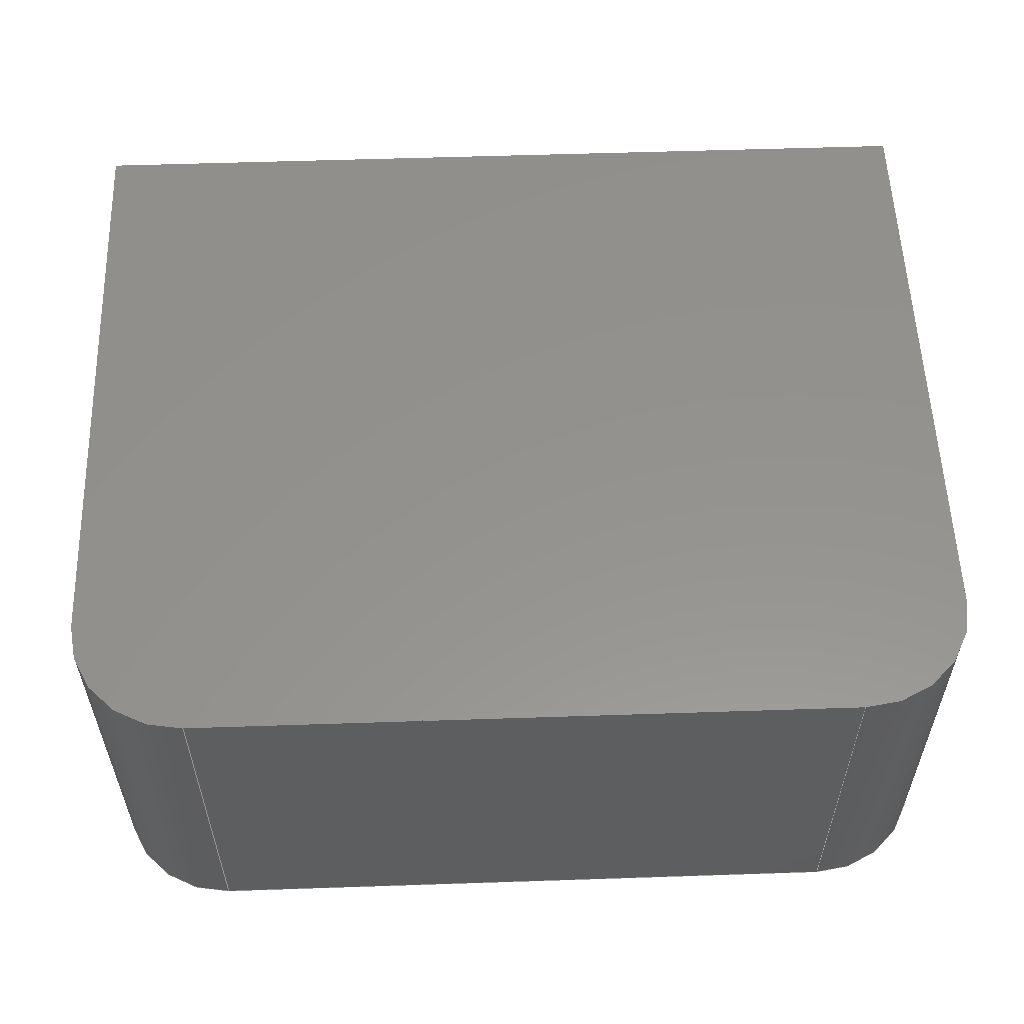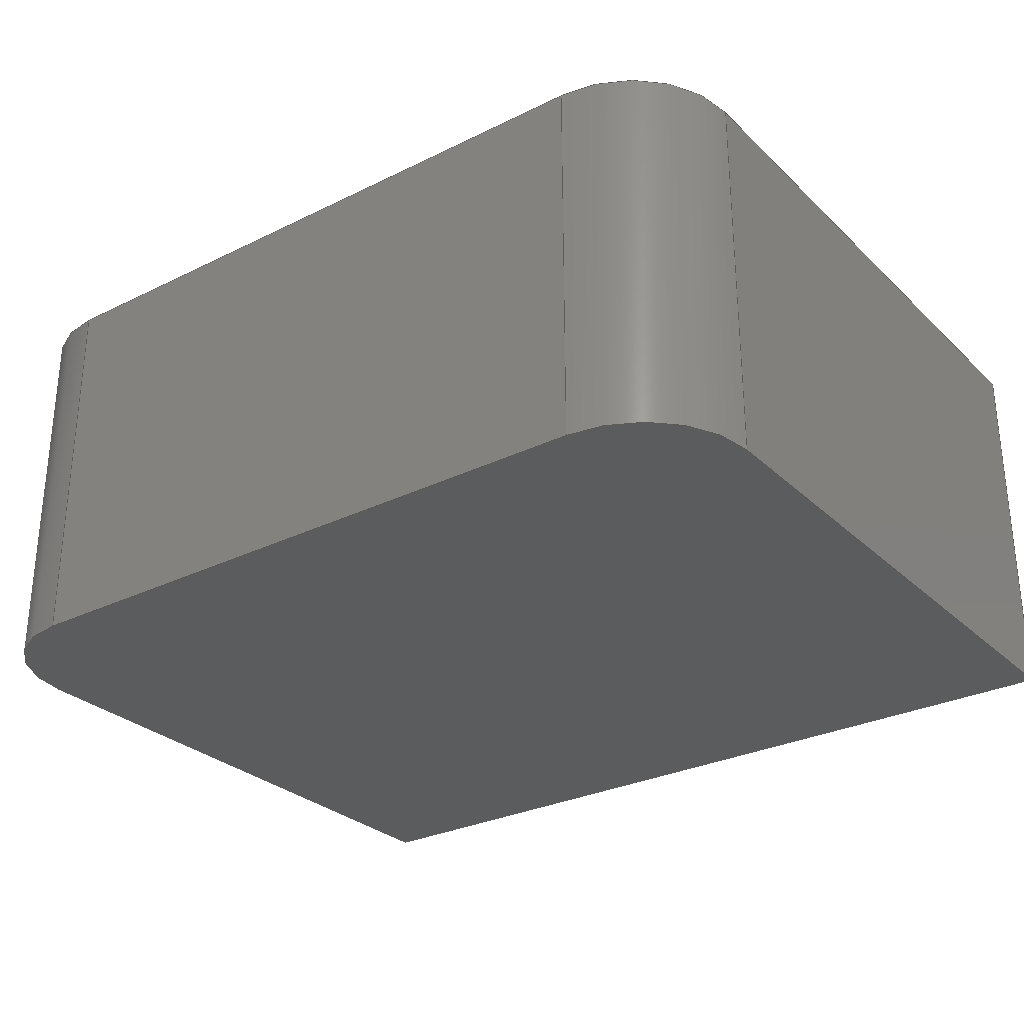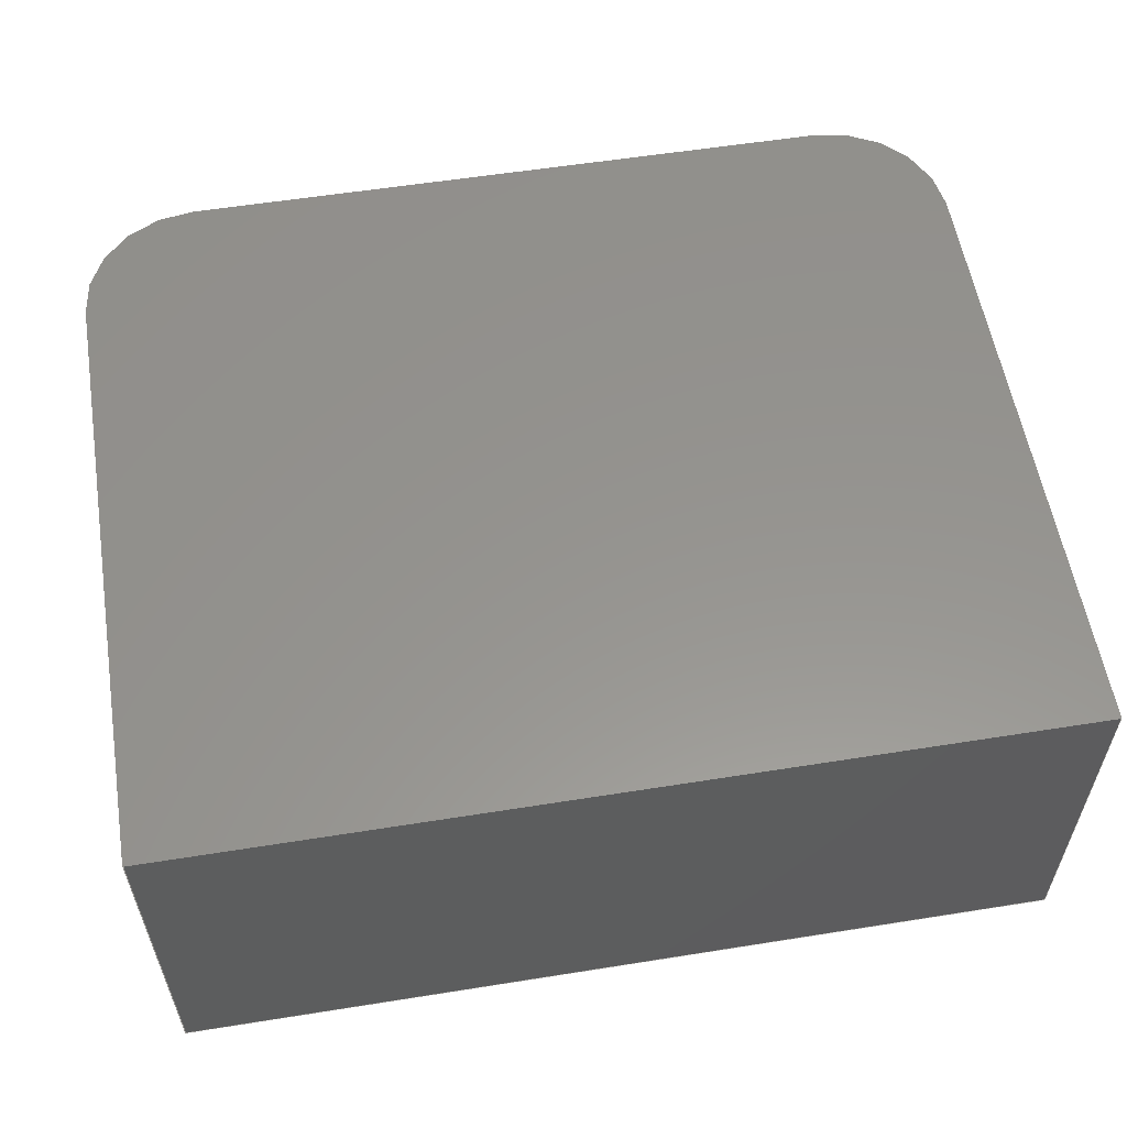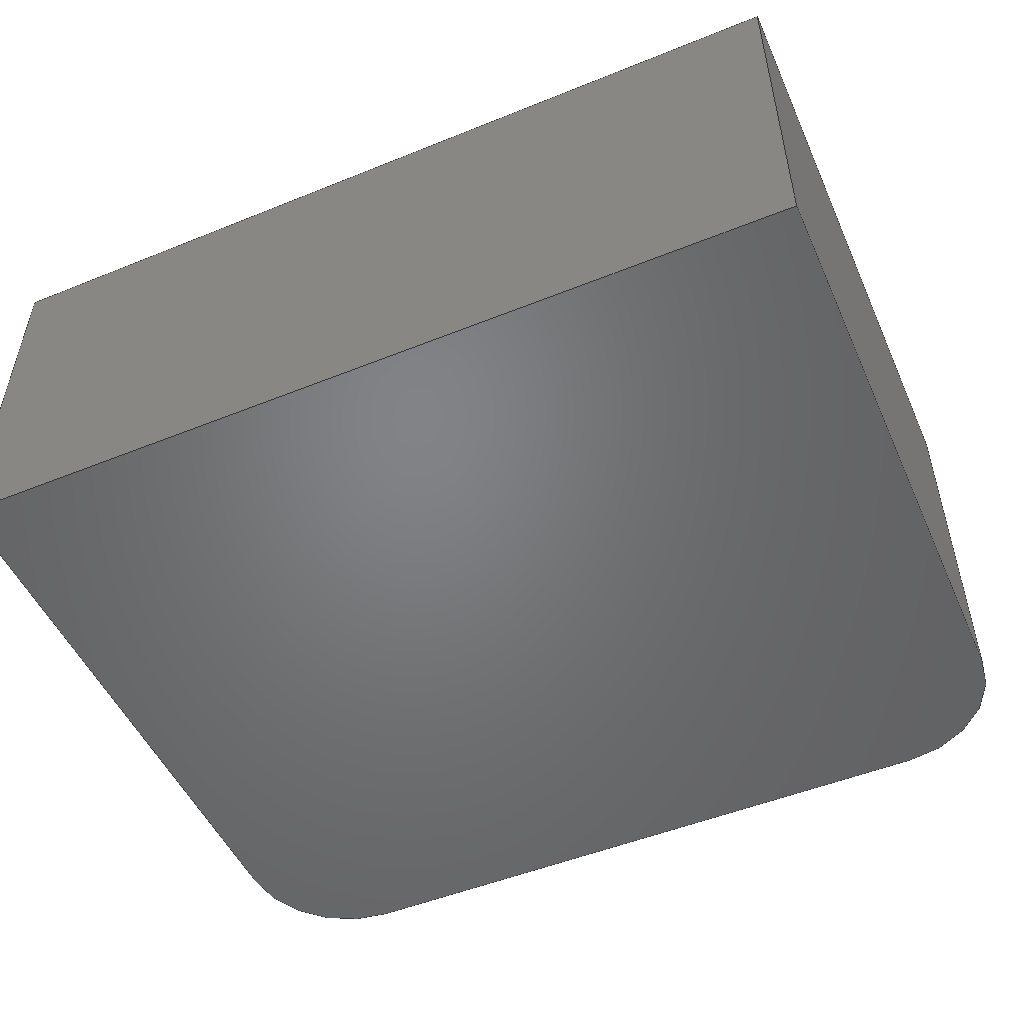
<metadata>
{"format":"step","ext":"stp","renderer":"f3d","projection":"perspective","resolution":1024,"background":"white","views":[{"elev":56.2,"azim":178.0,"up":"+Z"},{"elev":-28.9,"azim":-143.8,"up":"+Z"},{"elev":57.1,"azim":-9.4,"up":"+Z"},{"elev":-50.9,"azim":23.8,"up":"+Z"}]}
</metadata>
<code>
ISO-10303-21;
DATA;
#1=PROPERTY_DEFINITION_REPRESENTATION(#5,#3);
#2=PROPERTY_DEFINITION_REPRESENTATION(#6,#4);
#3=REPRESENTATION('',(#7),#326);
#4=REPRESENTATION('',(#8),#326);
#5=PROPERTY_DEFINITION('pmi validation property','',#80);
#6=PROPERTY_DEFINITION('pmi validation property','',#80);
#7=VALUE_REPRESENTATION_ITEM('number of annotations',COUNT_MEASURE(0));
#8=VALUE_REPRESENTATION_ITEM('number of views',COUNT_MEASURE(0));
#9=SHAPE_REPRESENTATION_RELATIONSHIP('None',
'relationship between 861339A8098Aeeox-None and 861339A8098Aeeox-None',
#91,#10);
#10=ADVANCED_BREP_SHAPE_REPRESENTATION('861339A8098Aeeox-None',(#101),#326);
#11=CC_DESIGN_APPROVAL(#23,(#81));
#12=CC_DESIGN_APPROVAL(#24,(#83));
#13=CC_DESIGN_APPROVAL(#25,(#30));
#14=APPROVAL_PERSON_ORGANIZATION(#68,#23,#17);
#15=APPROVAL_PERSON_ORGANIZATION(#69,#24,#18);
#16=APPROVAL_PERSON_ORGANIZATION(#70,#25,#19);
#17=APPROVAL_ROLE('approver');
#18=APPROVAL_ROLE('approver');
#19=APPROVAL_ROLE('approver');
#20=APPROVAL_DATE_TIME(#38,#23);
#21=APPROVAL_DATE_TIME(#39,#24);
#22=APPROVAL_DATE_TIME(#40,#25);
#23=APPROVAL(#26,' ');
#24=APPROVAL(#27,' ');
#25=APPROVAL(#28,' ');
#26=APPROVAL_STATUS('not_yet_approved');
#27=APPROVAL_STATUS('not_yet_approved');
#28=APPROVAL_STATUS('not_yet_approved');
#29=CC_DESIGN_SECURITY_CLASSIFICATION(#30,(#83));
#30=SECURITY_CLASSIFICATION(' ',' ',#31);
#31=SECURITY_CLASSIFICATION_LEVEL('confidential');
#32=CC_DESIGN_DATE_AND_TIME_ASSIGNMENT(#36,#34,(#81));
#33=CC_DESIGN_DATE_AND_TIME_ASSIGNMENT(#37,#35,(#30));
#34=DATE_TIME_ROLE('creation_date');
#35=DATE_TIME_ROLE('classification_date');
#36=DATE_AND_TIME(#51,#41);
#37=DATE_AND_TIME(#52,#42);
#38=DATE_AND_TIME(#53,#43);
#39=DATE_AND_TIME(#54,#44);
#40=DATE_AND_TIME(#55,#45);
#41=LOCAL_TIME(0,0,0,#46);
#42=LOCAL_TIME(0,0,0,#47);
#43=LOCAL_TIME(0,0,0,#48);
#44=LOCAL_TIME(0,0,0,#49);
#45=LOCAL_TIME(0,0,0,#50);
#46=COORDINATED_UNIVERSAL_TIME_OFFSET(0,0,.BEHIND.);
#47=COORDINATED_UNIVERSAL_TIME_OFFSET(0,0,.BEHIND.);
#48=COORDINATED_UNIVERSAL_TIME_OFFSET(0,0,.BEHIND.);
#49=COORDINATED_UNIVERSAL_TIME_OFFSET(0,0,.BEHIND.);
#50=COORDINATED_UNIVERSAL_TIME_OFFSET(0,0,.BEHIND.);
#51=CALENDAR_DATE(0,1,1);
#52=CALENDAR_DATE(0,1,1);
#53=CALENDAR_DATE(0,1,1);
#54=CALENDAR_DATE(0,1,1);
#55=CALENDAR_DATE(0,1,1);
#56=CC_DESIGN_PERSON_AND_ORGANIZATION_ASSIGNMENT(#64,#60,(#81,#83));
#57=CC_DESIGN_PERSON_AND_ORGANIZATION_ASSIGNMENT(#65,#61,(#85));
#58=CC_DESIGN_PERSON_AND_ORGANIZATION_ASSIGNMENT(#66,#62,(#83));
#59=CC_DESIGN_PERSON_AND_ORGANIZATION_ASSIGNMENT(#67,#63,(#30));
#60=PERSON_AND_ORGANIZATION_ROLE('creator');
#61=PERSON_AND_ORGANIZATION_ROLE('design_owner');
#62=PERSON_AND_ORGANIZATION_ROLE('design_supplier');
#63=PERSON_AND_ORGANIZATION_ROLE('classification_officer');
#64=PERSON_AND_ORGANIZATION(#78,#71);
#65=PERSON_AND_ORGANIZATION(#78,#72);
#66=PERSON_AND_ORGANIZATION(#78,#73);
#67=PERSON_AND_ORGANIZATION(#78,#74);
#68=PERSON_AND_ORGANIZATION(#78,#75);
#69=PERSON_AND_ORGANIZATION(#78,#76);
#70=PERSON_AND_ORGANIZATION(#78,#77);
#71=ORGANIZATION(' ',' ',' ');
#72=ORGANIZATION(' ',' ',' ');
#73=ORGANIZATION(' ',' ',' ');
#74=ORGANIZATION(' ',' ',' ');
#75=ORGANIZATION(' ',' ',' ');
#76=ORGANIZATION(' ',' ',' ');
#77=ORGANIZATION(' ',' ',' ');
#78=PERSON(' ',' ',' ',(' '),$,$);
#79=SHAPE_DEFINITION_REPRESENTATION(#80,#91);
#80=PRODUCT_DEFINITION_SHAPE('','',#81);
#81=PRODUCT_DEFINITION(' ','',#83,#82);
#82=DESIGN_CONTEXT('',#90,'design');
#83=PRODUCT_DEFINITION_FORMATION_WITH_SPECIFIED_SOURCE(' ',' ',#85,
 .NOT_KNOWN.);
#84=PRODUCT_RELATED_PRODUCT_CATEGORY('detail','',(#85));
#85=PRODUCT('861339A8098Aeeox','861339A8098Aeeox',' ',(#88));
#86=PRODUCT_CATEGORY('part',' ');
#87=PRODUCT_CATEGORY(' ','');
#88=MECHANICAL_CONTEXT(' ',#90,'mechanical');
#89=APPLICATION_PROTOCOL_DEFINITION('international standard',
'config_control_design',2010,#90);
#90=APPLICATION_CONTEXT(
'configuration controlled 3D designs of mechanical parts and assemblie
s');
#91=SHAPE_REPRESENTATION('861339A8098Aeeox-None',(#233),#326);
#92=PRESENTATION_LAYER_ASSIGNMENT('1','Layer 1',(#101));
#93=STYLED_ITEM('',(#94),#101);
#94=PRESENTATION_STYLE_ASSIGNMENT((#95));
#95=SURFACE_STYLE_USAGE(.BOTH.,#96);
#96=SURFACE_SIDE_STYLE('',(#97));
#97=SURFACE_STYLE_FILL_AREA(#98);
#98=FILL_AREA_STYLE('',(#99));
#99=FILL_AREA_STYLE_COLOUR('',#100);
#100=COLOUR_RGB('Medium Steel',0.5961,0.6667,0.6863);
#101=MANIFOLD_SOLID_BREP('',#102);
#102=CLOSED_SHELL('',(#109,#110,#111,#112,#113,#114,#115,#116));
#103=CYLINDRICAL_SURFACE('',#237,0.03);
#104=CYLINDRICAL_SURFACE('',#241,0.03);
#105=CIRCLE('',#235,0.03);
#106=CIRCLE('',#236,0.03);
#107=CIRCLE('',#239,0.03);
#108=CIRCLE('',#240,0.03);
#109=ADVANCED_FACE('',(#123),#117,.T.);
#110=ADVANCED_FACE('',(#124),#103,.T.);
#111=ADVANCED_FACE('',(#125),#118,.T.);
#112=ADVANCED_FACE('',(#126),#104,.T.);
#113=ADVANCED_FACE('',(#127),#119,.T.);
#114=ADVANCED_FACE('',(#128),#120,.T.);
#115=ADVANCED_FACE('',(#129),#121,.T.);
#116=ADVANCED_FACE('',(#130),#122,.F.);
#117=PLANE('',#234);
#118=PLANE('',#238);
#119=PLANE('',#242);
#120=PLANE('',#243);
#121=PLANE('',#244);
#122=PLANE('',#245);
#123=FACE_OUTER_BOUND('',#131,.T.);
#124=FACE_OUTER_BOUND('',#132,.T.);
#125=FACE_OUTER_BOUND('',#133,.T.);
#126=FACE_OUTER_BOUND('',#134,.T.);
#127=FACE_OUTER_BOUND('',#135,.T.);
#128=FACE_OUTER_BOUND('',#136,.T.);
#129=FACE_OUTER_BOUND('',#137,.T.);
#130=FACE_OUTER_BOUND('',#138,.T.);
#131=EDGE_LOOP('',(#139,#140,#141,#142));
#132=EDGE_LOOP('',(#143,#144,#145,#146));
#133=EDGE_LOOP('',(#147,#148,#149,#150));
#134=EDGE_LOOP('',(#151,#152,#153,#154));
#135=EDGE_LOOP('',(#155,#156,#157,#158));
#136=EDGE_LOOP('',(#159,#160,#161,#162));
#137=EDGE_LOOP('',(#163,#164,#165,#166,#167,#168));
#138=EDGE_LOOP('',(#169,#170,#171,#172,#173,#174));
#139=ORIENTED_EDGE('',*,*,#187,.F.);
#140=ORIENTED_EDGE('',*,*,#188,.F.);
#141=ORIENTED_EDGE('',*,*,#189,.T.);
#142=ORIENTED_EDGE('',*,*,#190,.T.);
#143=ORIENTED_EDGE('',*,*,#191,.T.);
#144=ORIENTED_EDGE('',*,*,#192,.F.);
#145=ORIENTED_EDGE('',*,*,#193,.F.);
#146=ORIENTED_EDGE('',*,*,#188,.T.);
#147=ORIENTED_EDGE('',*,*,#194,.F.);
#148=ORIENTED_EDGE('',*,*,#195,.F.);
#149=ORIENTED_EDGE('',*,*,#196,.T.);
#150=ORIENTED_EDGE('',*,*,#192,.T.);
#151=ORIENTED_EDGE('',*,*,#197,.T.);
#152=ORIENTED_EDGE('',*,*,#198,.F.);
#153=ORIENTED_EDGE('',*,*,#199,.F.);
#154=ORIENTED_EDGE('',*,*,#195,.T.);
#155=ORIENTED_EDGE('',*,*,#200,.F.);
#156=ORIENTED_EDGE('',*,*,#201,.F.);
#157=ORIENTED_EDGE('',*,*,#202,.T.);
#158=ORIENTED_EDGE('',*,*,#198,.T.);
#159=ORIENTED_EDGE('',*,*,#203,.F.);
#160=ORIENTED_EDGE('',*,*,#190,.F.);
#161=ORIENTED_EDGE('',*,*,#204,.T.);
#162=ORIENTED_EDGE('',*,*,#201,.T.);
#163=ORIENTED_EDGE('',*,*,#189,.F.);
#164=ORIENTED_EDGE('',*,*,#193,.T.);
#165=ORIENTED_EDGE('',*,*,#196,.F.);
#166=ORIENTED_EDGE('',*,*,#199,.T.);
#167=ORIENTED_EDGE('',*,*,#202,.F.);
#168=ORIENTED_EDGE('',*,*,#204,.F.);
#169=ORIENTED_EDGE('',*,*,#187,.T.);
#170=ORIENTED_EDGE('',*,*,#203,.T.);
#171=ORIENTED_EDGE('',*,*,#200,.T.);
#172=ORIENTED_EDGE('',*,*,#197,.F.);
#173=ORIENTED_EDGE('',*,*,#194,.T.);
#174=ORIENTED_EDGE('',*,*,#191,.F.);
#175=VERTEX_POINT('',#288);
#176=VERTEX_POINT('',#289);
#177=VERTEX_POINT('',#291);
#178=VERTEX_POINT('',#293);
#179=VERTEX_POINT('',#297);
#180=VERTEX_POINT('',#299);
#181=VERTEX_POINT('',#303);
#182=VERTEX_POINT('',#305);
#183=VERTEX_POINT('',#309);
#184=VERTEX_POINT('',#311);
#185=VERTEX_POINT('',#315);
#186=VERTEX_POINT('',#317);
#187=EDGE_CURVE('',#175,#176,#205,.T.);
#188=EDGE_CURVE('',#177,#175,#206,.T.);
#189=EDGE_CURVE('',#177,#178,#207,.T.);
#190=EDGE_CURVE('',#178,#176,#208,.T.);
#191=EDGE_CURVE('',#175,#179,#105,.T.);
#192=EDGE_CURVE('',#180,#179,#209,.T.);
#193=EDGE_CURVE('',#177,#180,#106,.T.);
#194=EDGE_CURVE('',#181,#179,#210,.T.);
#195=EDGE_CURVE('',#182,#181,#211,.T.);
#196=EDGE_CURVE('',#182,#180,#212,.T.);
#197=EDGE_CURVE('',#181,#183,#107,.T.);
#198=EDGE_CURVE('',#184,#183,#213,.T.);
#199=EDGE_CURVE('',#182,#184,#108,.T.);
#200=EDGE_CURVE('',#185,#183,#214,.T.);
#201=EDGE_CURVE('',#186,#185,#215,.T.);
#202=EDGE_CURVE('',#186,#184,#216,.T.);
#203=EDGE_CURVE('',#176,#185,#217,.T.);
#204=EDGE_CURVE('',#178,#186,#218,.T.);
#205=LINE('',#287,#219);
#206=LINE('',#290,#220);
#207=LINE('',#292,#221);
#208=LINE('',#294,#222);
#209=LINE('',#298,#223);
#210=LINE('',#302,#224);
#211=LINE('',#304,#225);
#212=LINE('',#306,#226);
#213=LINE('',#310,#227);
#214=LINE('',#314,#228);
#215=LINE('',#316,#229);
#216=LINE('',#318,#230);
#217=LINE('',#320,#231);
#218=LINE('',#321,#232);
#219=VECTOR('',#248,1);
#220=VECTOR('',#249,1);
#221=VECTOR('',#250,1);
#222=VECTOR('',#251,1);
#223=VECTOR('',#256,1);
#224=VECTOR('',#261,1);
#225=VECTOR('',#262,1);
#226=VECTOR('',#263,1);
#227=VECTOR('',#268,1);
#228=VECTOR('',#273,1);
#229=VECTOR('',#274,1);
#230=VECTOR('',#275,1);
#231=VECTOR('',#278,1);
#232=VECTOR('',#279,1);
#233=AXIS2_PLACEMENT_3D('',#286,#246,#247);
#234=AXIS2_PLACEMENT_3D('',#295,#252,#253);
#235=AXIS2_PLACEMENT_3D('',#296,#254,#255);
#236=AXIS2_PLACEMENT_3D('',#300,#257,#258);
#237=AXIS2_PLACEMENT_3D('',#301,#259,#260);
#238=AXIS2_PLACEMENT_3D('',#307,#264,#265);
#239=AXIS2_PLACEMENT_3D('',#308,#266,#267);
#240=AXIS2_PLACEMENT_3D('',#312,#269,#270);
#241=AXIS2_PLACEMENT_3D('',#313,#271,#272);
#242=AXIS2_PLACEMENT_3D('',#319,#276,#277);
#243=AXIS2_PLACEMENT_3D('',#322,#280,#281);
#244=AXIS2_PLACEMENT_3D('',#323,#282,#283);
#245=AXIS2_PLACEMENT_3D('',#324,#284,#285);
#246=DIRECTION('',(0,0,1));
#247=DIRECTION('',(1,0,0));
#248=DIRECTION('',(0,-1,0));
#249=DIRECTION('',(0,0,-1));
#250=DIRECTION('',(0,-1,0));
#251=DIRECTION('',(0,0,-1));
#252=DIRECTION('',(1,0,0));
#253=DIRECTION('',(0,0,-1));
#254=DIRECTION('',(0,0,1));
#255=DIRECTION('',(1,0,0));
#256=DIRECTION('',(0,0,-1));
#257=DIRECTION('',(0,0,1));
#258=DIRECTION('',(1,0,0));
#259=DIRECTION('',(0,0,-1));
#260=DIRECTION('',(-1,0,0));
#261=DIRECTION('',(1,0,0));
#262=DIRECTION('',(0,0,-1));
#263=DIRECTION('',(1,0,0));
#264=DIRECTION('',(0,1,0));
#265=DIRECTION('',(0,0,1));
#266=DIRECTION('',(0,0,1));
#267=DIRECTION('',(1,0,0));
#268=DIRECTION('',(0,0,-1));
#269=DIRECTION('',(0,0,1));
#270=DIRECTION('',(1,0,0));
#271=DIRECTION('',(0,0,-1));
#272=DIRECTION('',(-1,0,0));
#273=DIRECTION('',(0,1,0));
#274=DIRECTION('',(0,0,-1));
#275=DIRECTION('',(0,1,0));
#276=DIRECTION('',(-1,0,0));
#277=DIRECTION('',(0,0,1));
#278=DIRECTION('',(-1,0,0));
#279=DIRECTION('',(-1,0,0));
#280=DIRECTION('',(0,-1,0));
#281=DIRECTION('',(0,0,-1));
#282=DIRECTION('',(0,0,1));
#283=DIRECTION('',(-1,0,0));
#284=DIRECTION('',(0,0,1));
#285=DIRECTION('',(-1,0,0));
#286=CARTESIAN_POINT('',(0,0,0));
#287=CARTESIAN_POINT('',(0.615,0.25,0.15));
#288=CARTESIAN_POINT('',(0.615,0.315,0.15));
#289=CARTESIAN_POINT('',(0.615,0.155,0.15));
#290=CARTESIAN_POINT('',(0.615,0.315,0.25));
#291=CARTESIAN_POINT('',(0.615,0.315,0.25));
#292=CARTESIAN_POINT('',(0.615,0.25,0.25));
#293=CARTESIAN_POINT('',(0.615,0.155,0.25));
#294=CARTESIAN_POINT('',(0.615,0.155,0.25));
#295=CARTESIAN_POINT('',(0.615,0.25,0.25));
#296=CARTESIAN_POINT('',(0.585,0.315,0.15));
#297=CARTESIAN_POINT('',(0.585,0.345,0.15));
#298=CARTESIAN_POINT('',(0.585,0.345,0.25));
#299=CARTESIAN_POINT('',(0.585,0.345,0.25));
#300=CARTESIAN_POINT('',(0.585,0.315,0.25));
#301=CARTESIAN_POINT('',(0.585,0.315,0.25));
#302=CARTESIAN_POINT('',(0.5,0.345,0.15));
#303=CARTESIAN_POINT('',(0.415,0.345,0.15));
#304=CARTESIAN_POINT('',(0.415,0.345,0.25));
#305=CARTESIAN_POINT('',(0.415,0.345,0.25));
#306=CARTESIAN_POINT('',(0.5,0.345,0.25));
#307=CARTESIAN_POINT('',(0.5,0.345,0.25));
#308=CARTESIAN_POINT('',(0.415,0.315,0.15));
#309=CARTESIAN_POINT('',(0.385,0.315,0.15));
#310=CARTESIAN_POINT('',(0.385,0.315,0.25));
#311=CARTESIAN_POINT('',(0.385,0.315,0.25));
#312=CARTESIAN_POINT('',(0.415,0.315,0.25));
#313=CARTESIAN_POINT('',(0.415,0.315,0.25));
#314=CARTESIAN_POINT('',(0.385,0.25,0.15));
#315=CARTESIAN_POINT('',(0.385,0.155,0.15));
#316=CARTESIAN_POINT('',(0.385,0.155,0.25));
#317=CARTESIAN_POINT('',(0.385,0.155,0.25));
#318=CARTESIAN_POINT('',(0.385,0.25,0.25));
#319=CARTESIAN_POINT('',(0.385,0.25,0.25));
#320=CARTESIAN_POINT('',(0.5,0.155,0.15));
#321=CARTESIAN_POINT('',(0.5,0.155,0.25));
#322=CARTESIAN_POINT('',(0.5,0.155,0.25));
#323=CARTESIAN_POINT('',(0.5,0.25,0.25));
#324=CARTESIAN_POINT('',(0.5,0.25,0.15));
#325=MECHANICAL_DESIGN_GEOMETRIC_PRESENTATION_REPRESENTATION('',(#93),
#326);
#326=(
GEOMETRIC_REPRESENTATION_CONTEXT(3)
GLOBAL_UNCERTAINTY_ASSIGNED_CONTEXT((#327))
GLOBAL_UNIT_ASSIGNED_CONTEXT((#333,#329,#328))
REPRESENTATION_CONTEXT('A0015-PRT','TOP_LEVEL_ASSEMBLY_PART')
);
#327=UNCERTAINTY_MEASURE_WITH_UNIT(LENGTH_MEASURE(2e-05),#333,
'DISTANCE_ACCURACY_VALUE','Maximum Tolerance applied to model');
#328=(
NAMED_UNIT(*)
SI_UNIT($,.STERADIAN.)
SOLID_ANGLE_UNIT()
);
#329=(
CONVERSION_BASED_UNIT('DEGREE',#331)
NAMED_UNIT(#330)
PLANE_ANGLE_UNIT()
);
#330=DIMENSIONAL_EXPONENTS(0,0,0,0,0,0,0);
#331=PLANE_ANGLE_MEASURE_WITH_UNIT(PLANE_ANGLE_MEASURE(0.01745),#332);
#332=(
NAMED_UNIT(*)
PLANE_ANGLE_UNIT()
SI_UNIT($,.RADIAN.)
);
#333=(
LENGTH_UNIT()
NAMED_UNIT(*)
SI_UNIT(.MILLI.,.METRE.)
);
ENDSEC;
END-ISO-10303-21;

</code>
